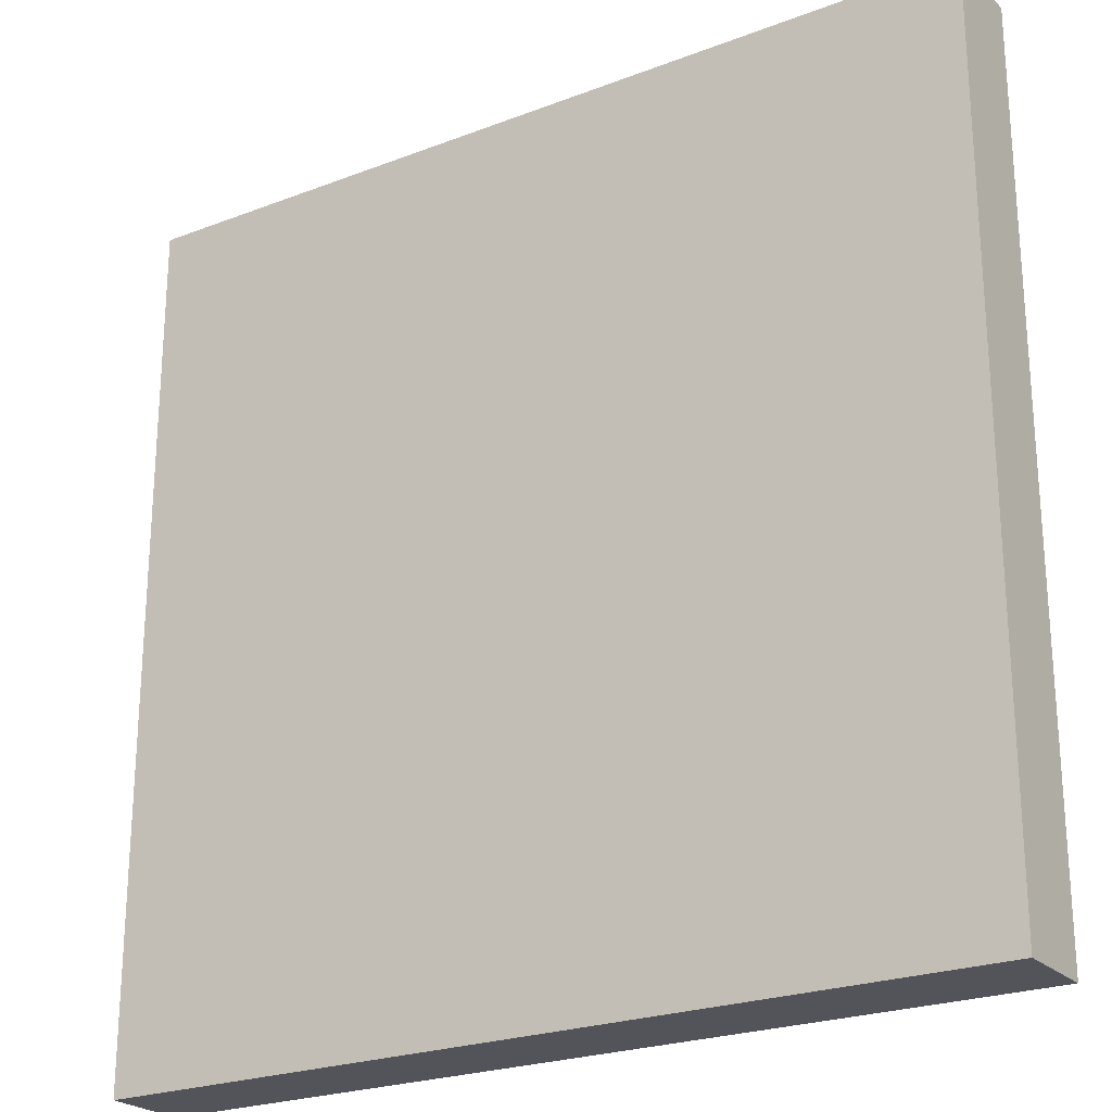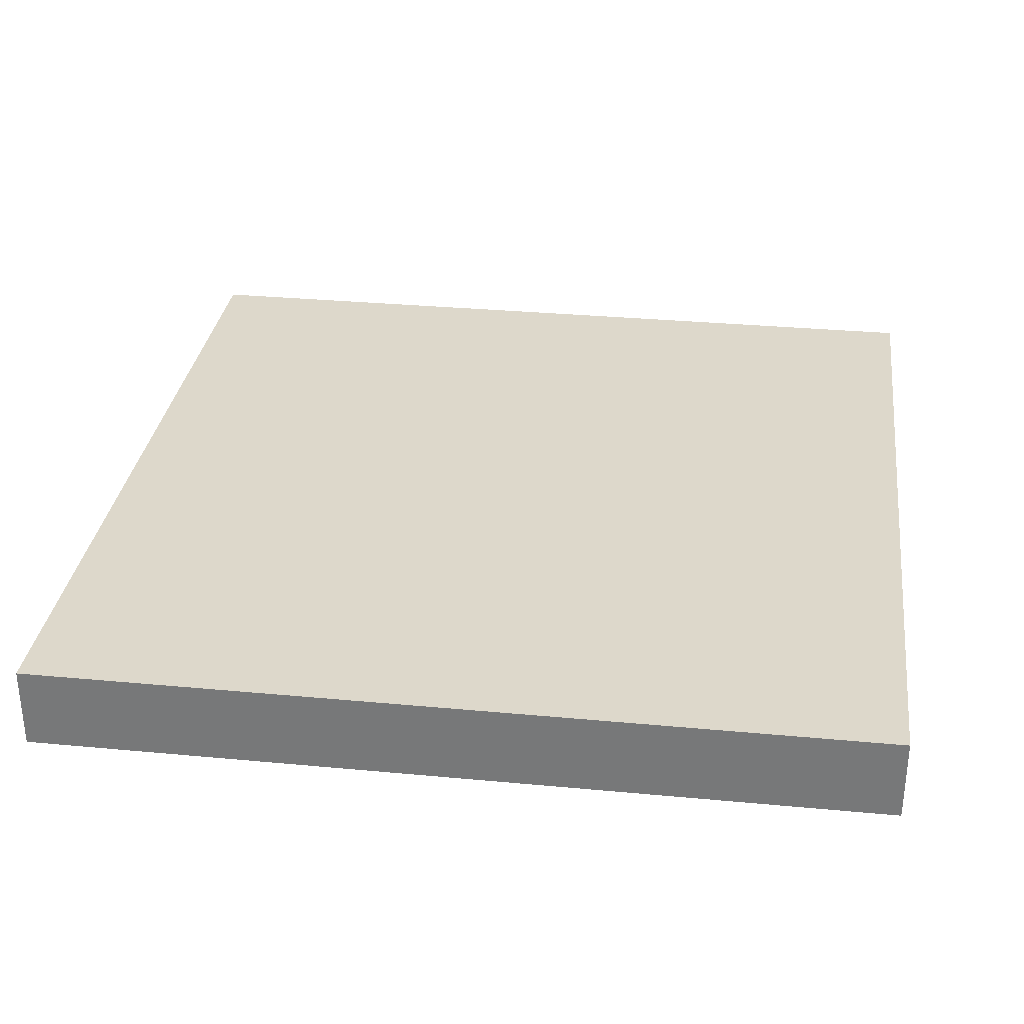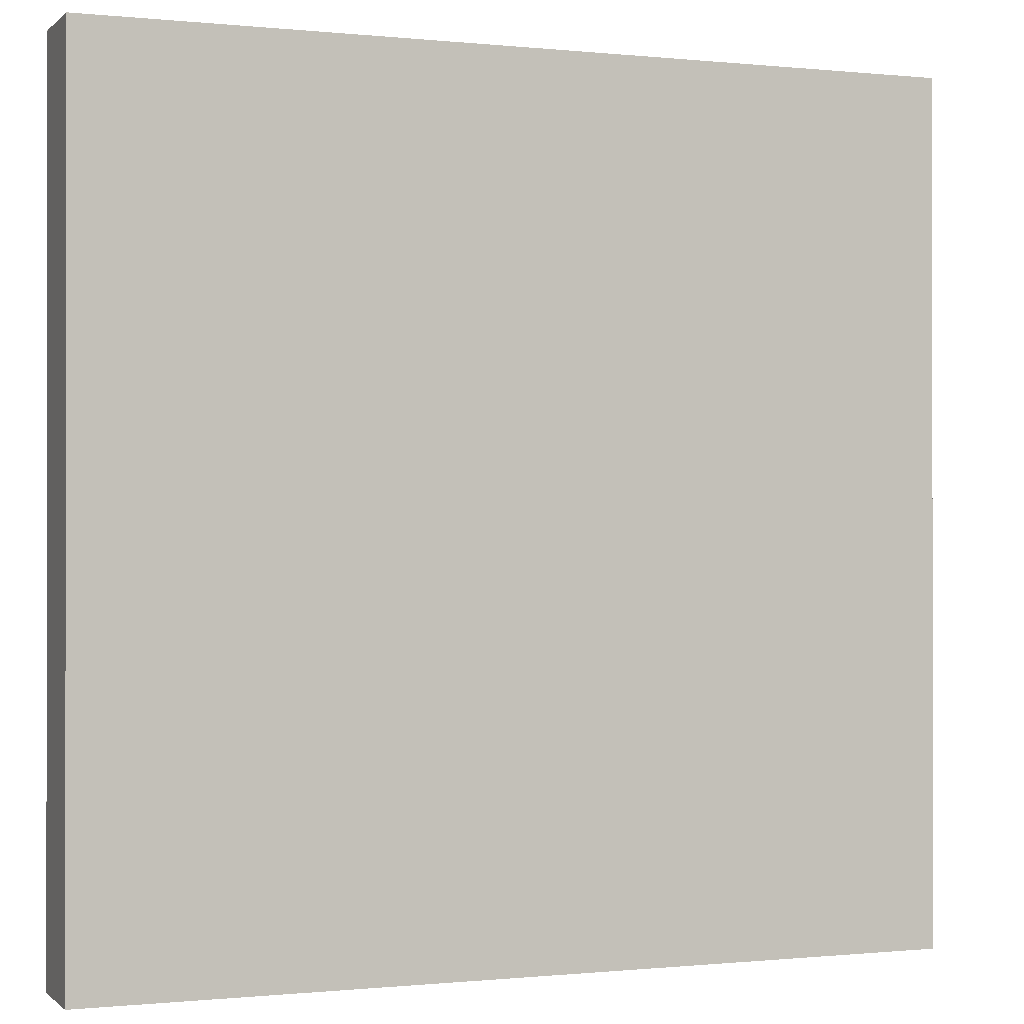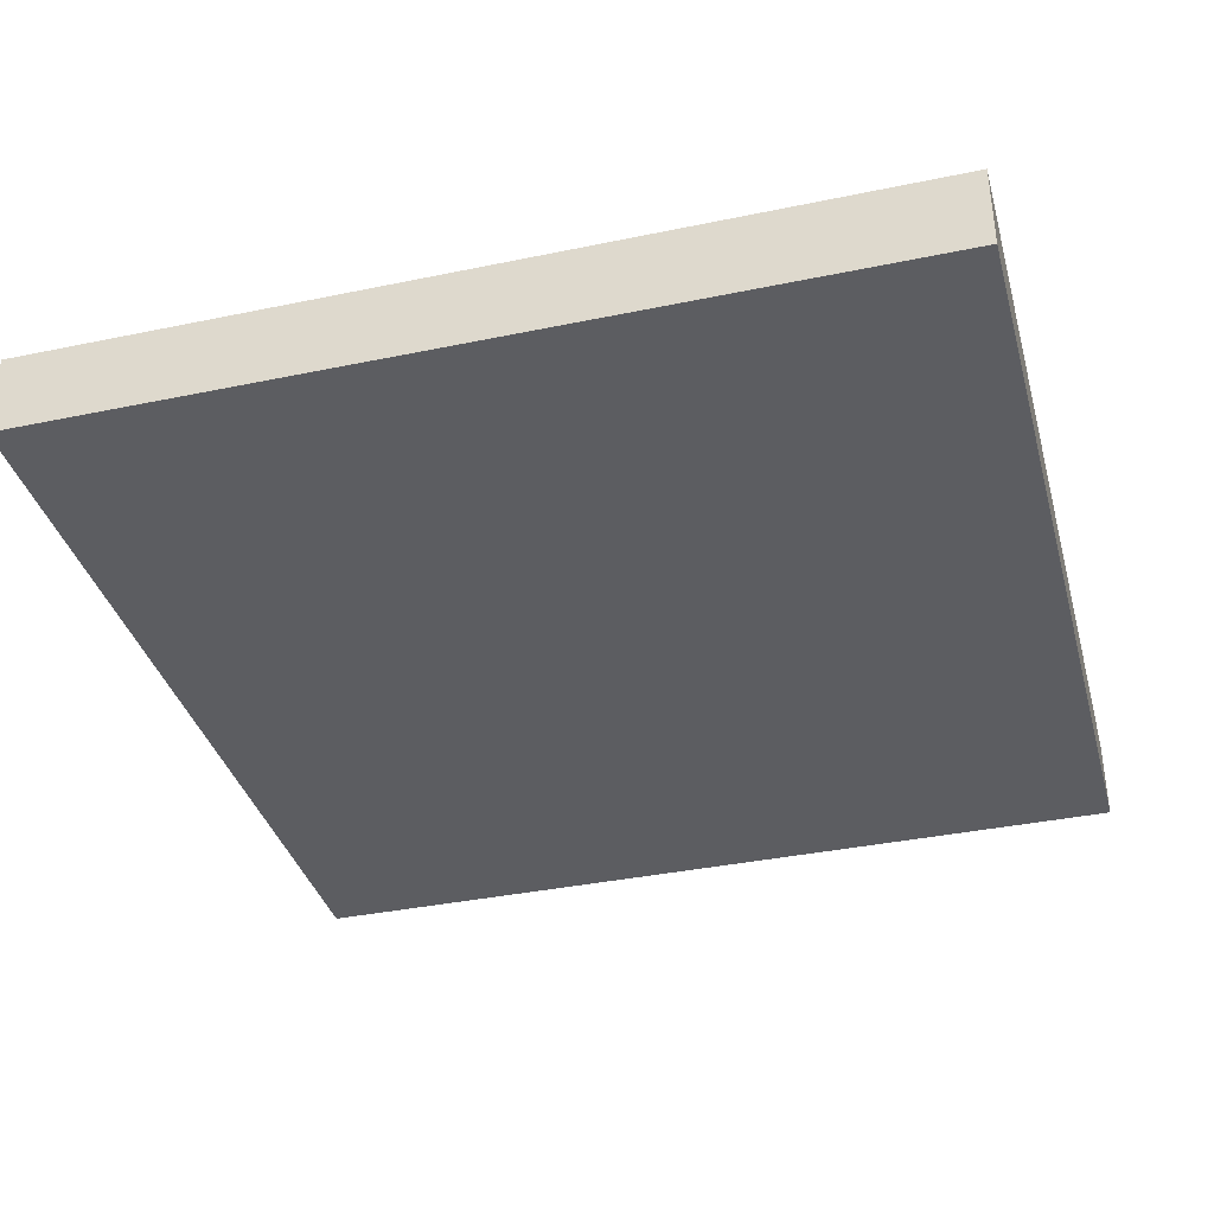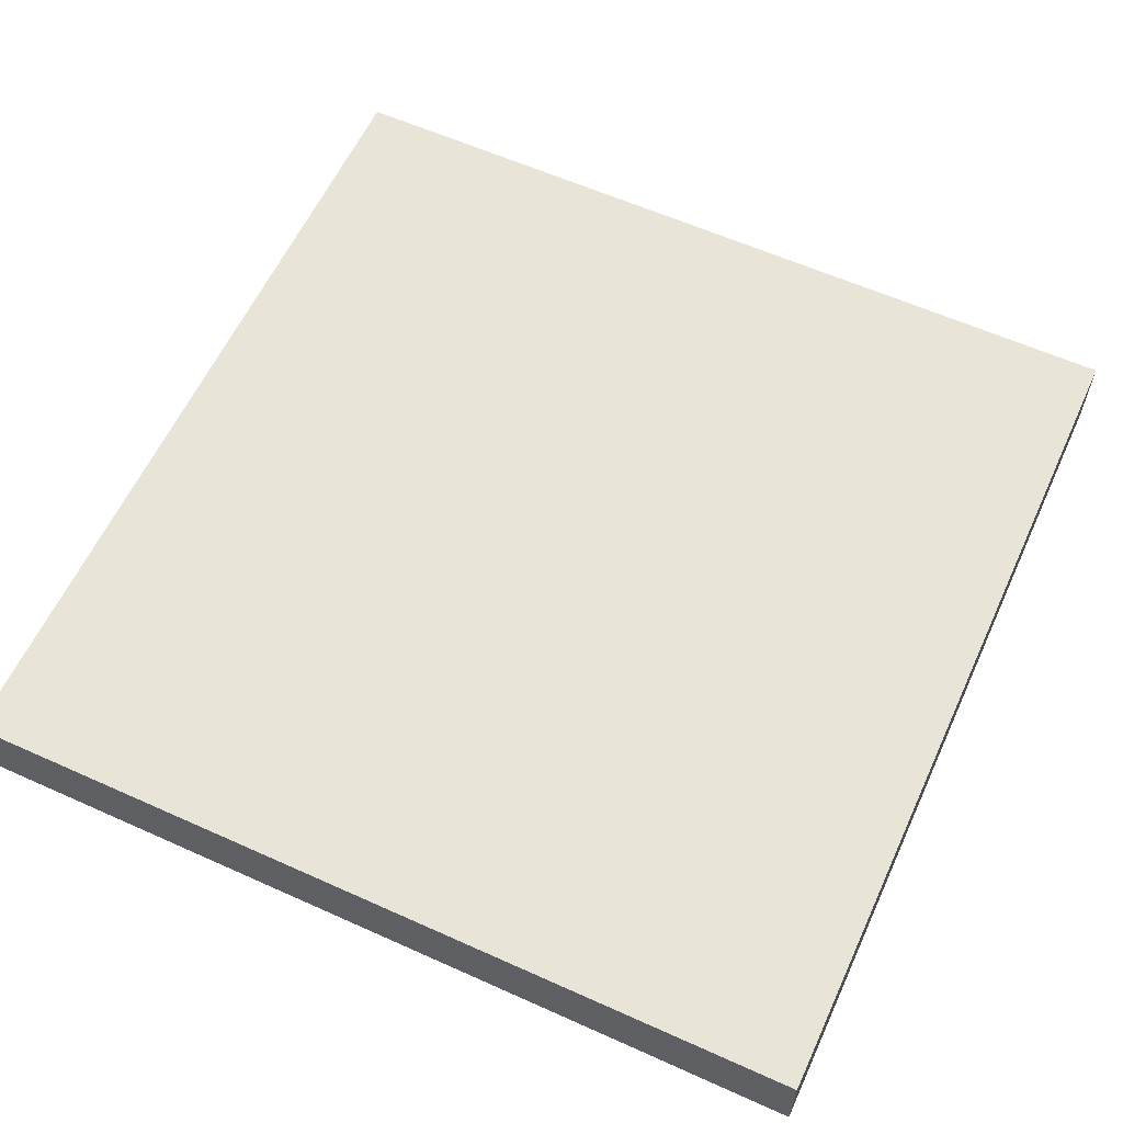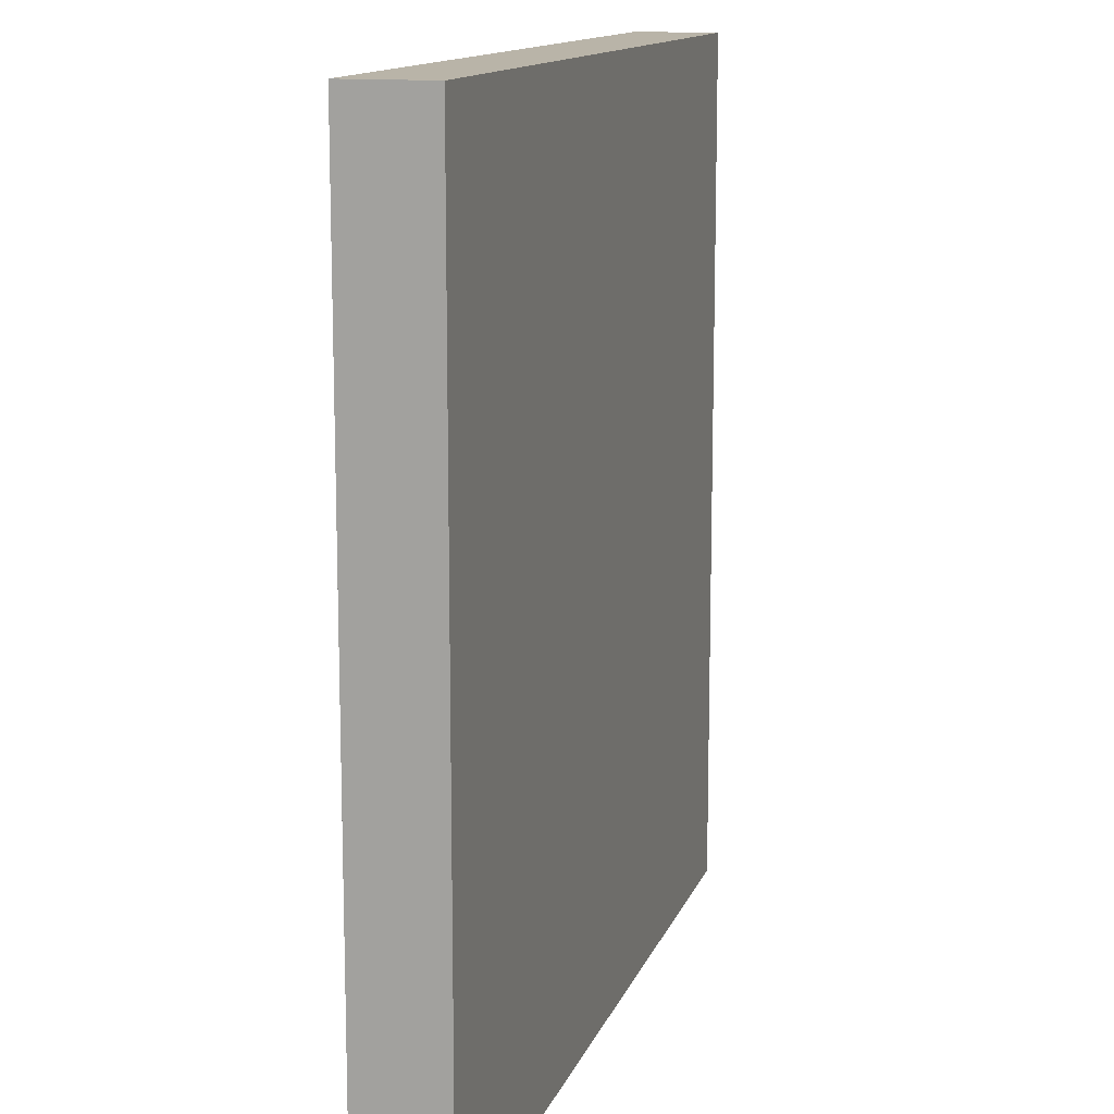
<metadata>
{"format":"obj","ext":"obj","renderer":"f3d","projection":"perspective","resolution":1024,"background":"white","views":[{"elev":-23.7,"azim":32.7,"up":"+Y"},{"elev":31.5,"azim":97.6,"up":"+Z"},{"elev":-0.4,"azim":-21.5,"up":"+Y"},{"elev":-36.8,"azim":105.1,"up":"+Z"},{"elev":60.1,"azim":114.7,"up":"+Z"},{"elev":13.1,"azim":105.7,"up":"+Y"}]}
</metadata>
<code>
o Cube.001
v 0.4786 -0.4786 -0.04662
v 0.4786 -0.4786 0.04662
v -0.4786 -0.4786 0.04662
v -0.4786 -0.4786 -0.04662
v 0.4786 0.4786 -0.04662
v -0.4786 0.4786 -0.04662
v -0.4786 0.4786 0.04662
v 0.4786 0.4786 0.04662
f 1 2 3 4
f 5 6 7 8
f 1 5 8 2
f 2 8 7 3
f 3 7 6 4
f 5 1 4 6

</code>
